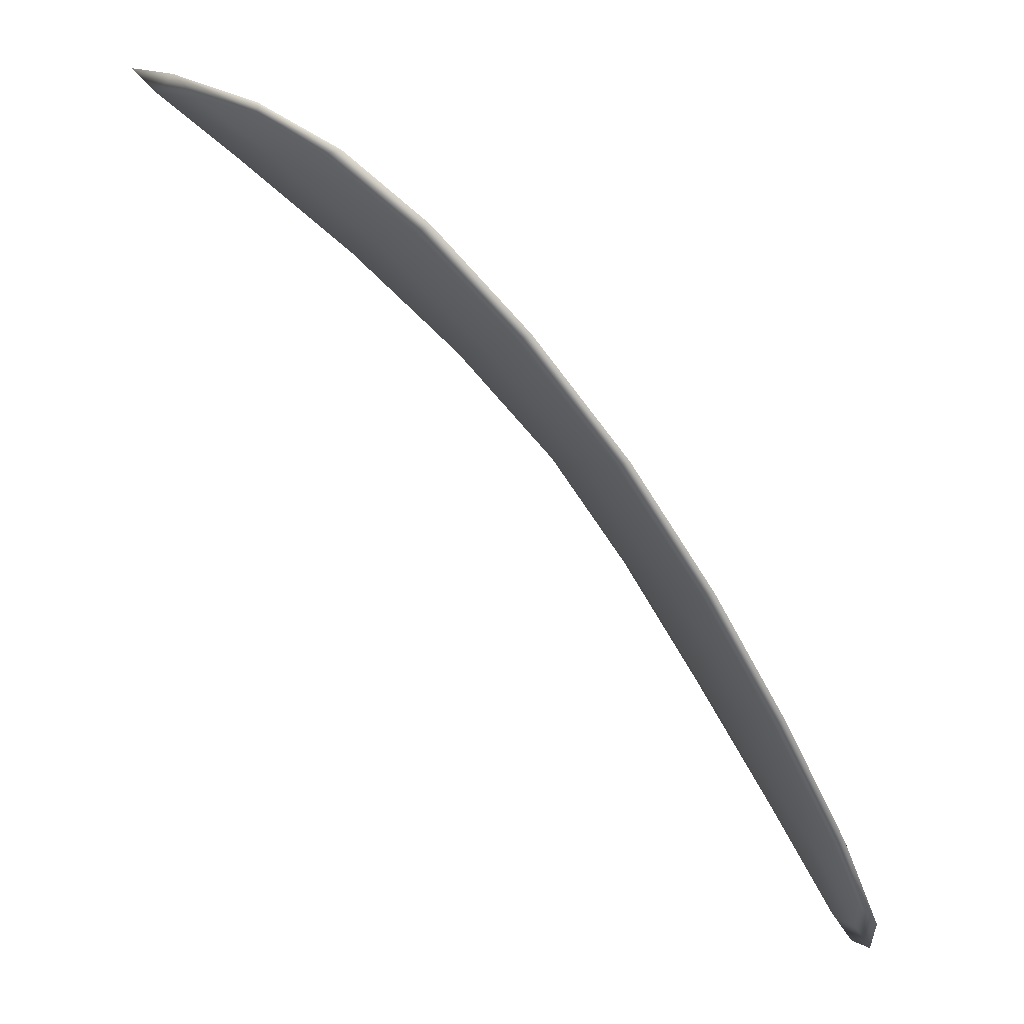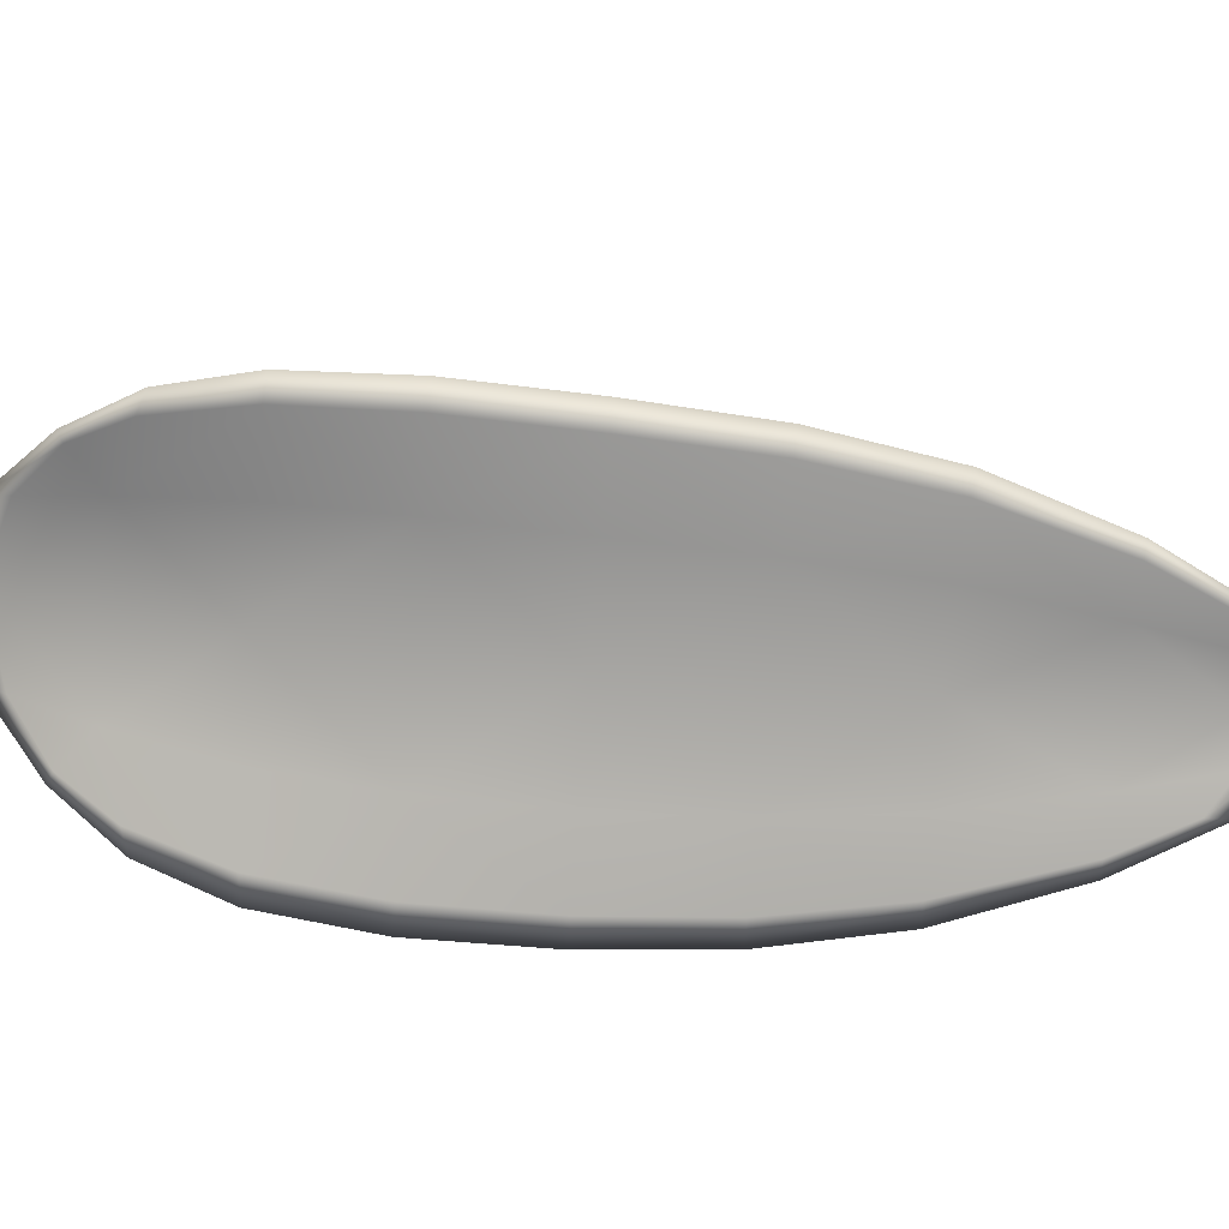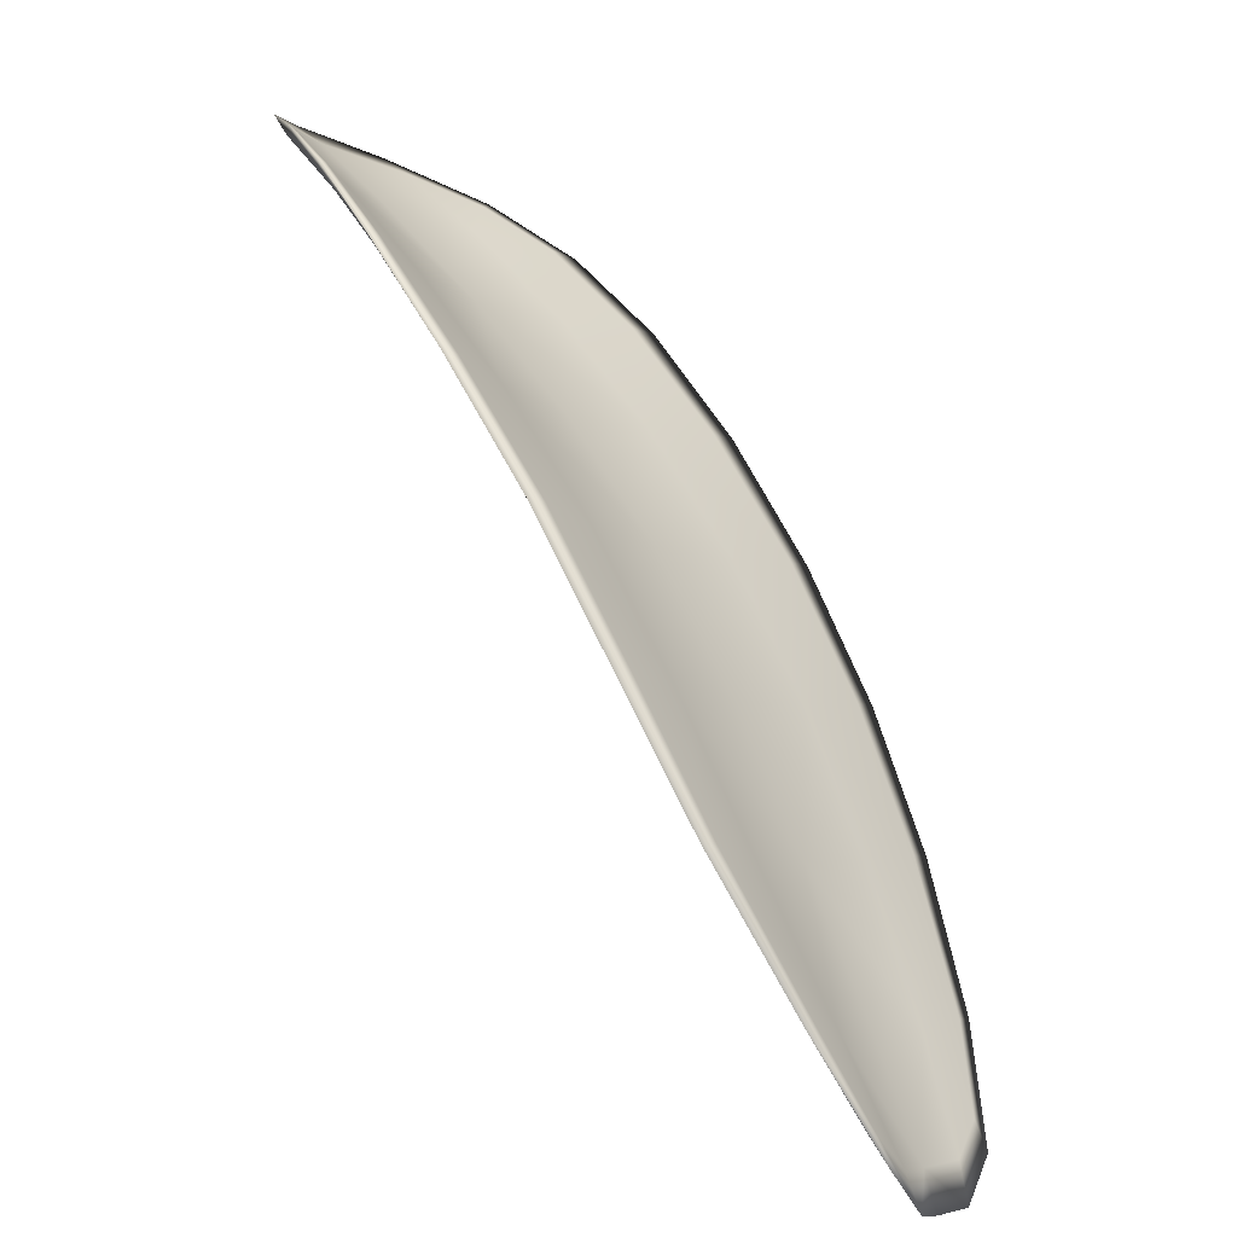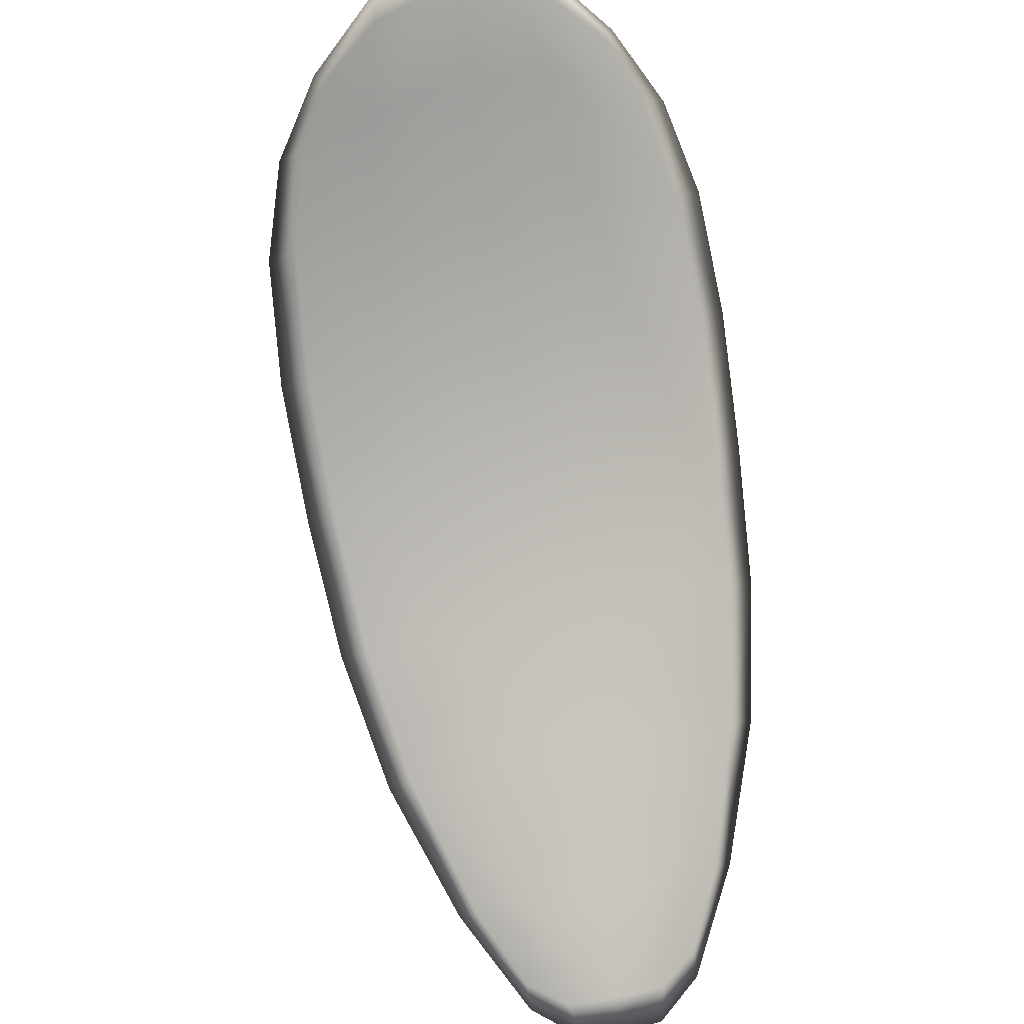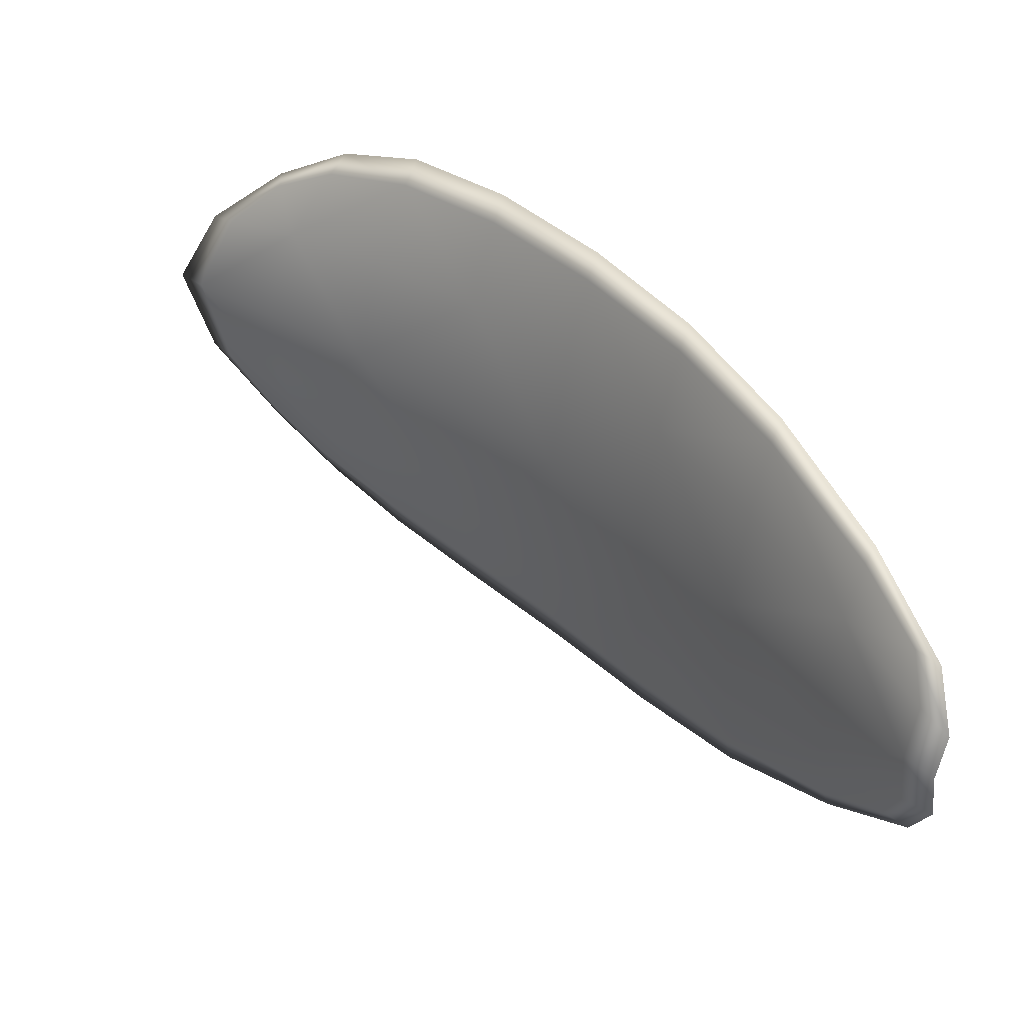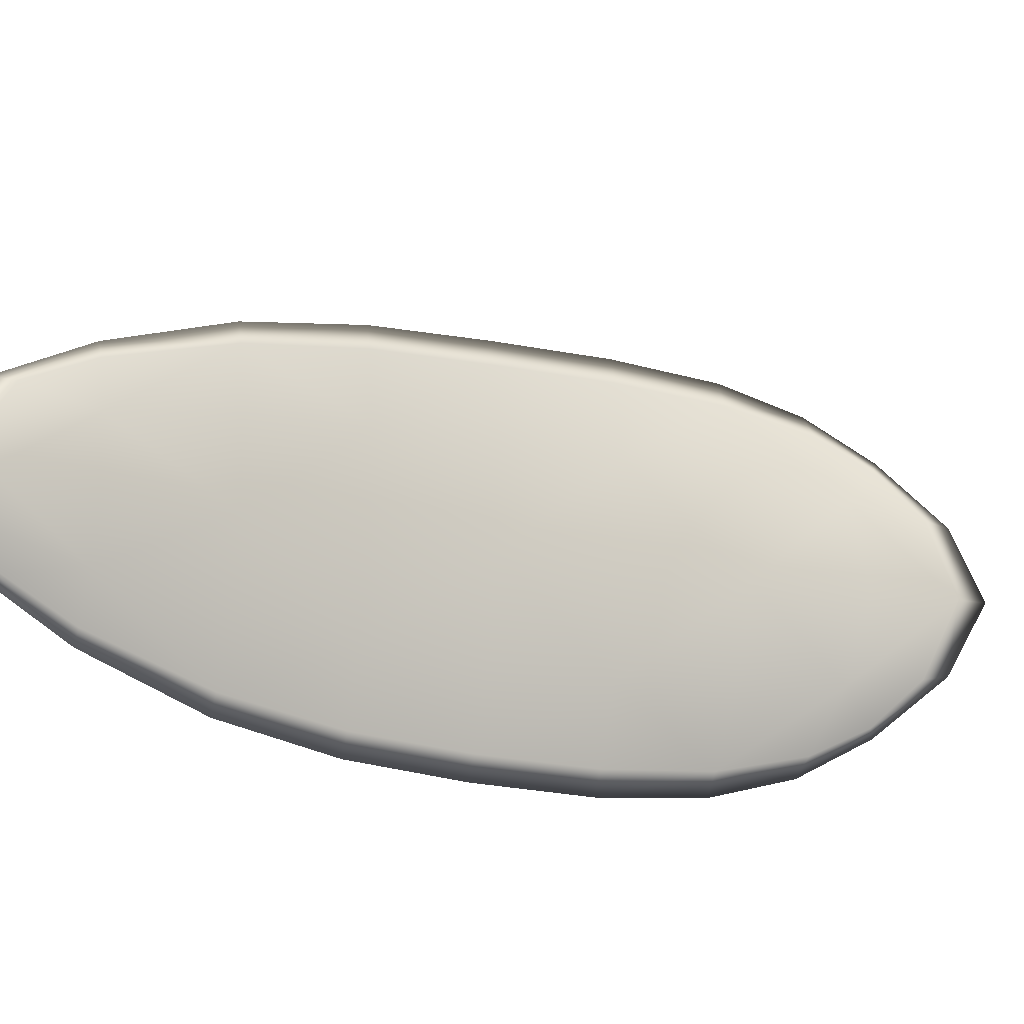
<metadata>
{"format":"obj","ext":"obj","renderer":"f3d","projection":"perspective","resolution":1024,"background":"white","views":[{"elev":-72.9,"azim":177.2,"up":"+Z"},{"elev":29.1,"azim":-126.8,"up":"+Z"},{"elev":7.3,"azim":-140.7,"up":"+Y"},{"elev":-31.7,"azim":97.7,"up":"+Y"},{"elev":-45.4,"azim":-176.2,"up":"+Y"},{"elev":-25.9,"azim":23.1,"up":"+Z"}]}
</metadata>
<code>
v -2.391 0.8085 -1.158
v -2.391 0.809 -1.161
v -2.393 0.8071 -1.161
v -2.393 0.8067 -1.158
v -2.394 0.8065 -1.156
v -2.392 0.8081 -1.156
v -2.391 0.8091 -1.157
v -2.39 0.8098 -1.159
v -2.389 0.8104 -1.161
v -2.392 0.8095 -1.163
v -2.393 0.8098 -1.164
v -2.395 0.8084 -1.165
v -2.394 0.8078 -1.163
v -2.39 0.8106 -1.162
v -2.391 0.8104 -1.164
v -2.401 0.8004 -1.164
v -2.401 0.8009 -1.166
v -2.403 0.798 -1.165
v -2.403 0.7976 -1.164
v -2.402 0.797 -1.162
v -2.4 0.7998 -1.161
v -2.398 0.8025 -1.161
v -2.399 0.8031 -1.164
v -2.399 0.8037 -1.165
v -2.4 0.7994 -1.159
v -2.402 0.7966 -1.159
v -2.402 0.7964 -1.158
v -2.4 0.7991 -1.157
v -2.398 0.8018 -1.156
v -2.398 0.802 -1.158
v -2.396 0.8045 -1.158
v -2.396 0.8049 -1.161
v -2.396 0.8043 -1.156
v -2.397 0.8056 -1.163
v -2.397 0.8062 -1.165
v -2.404 0.7946 -1.164
v -2.405 0.795 -1.165
v -2.406 0.7931 -1.164
v -2.406 0.7923 -1.163
v -2.405 0.792 -1.162
v -2.404 0.7941 -1.162
v -2.404 0.7939 -1.16
v -2.405 0.7918 -1.161
v -2.405 0.7923 -1.16
v -2.404 0.7937 -1.159
v -2.391 0.8084 -1.158
v -2.391 0.8088 -1.161
v -2.389 0.8102 -1.161
v -2.389 0.8096 -1.159
v -2.391 0.809 -1.157
v -2.392 0.808 -1.156
v -2.394 0.8063 -1.156
v -2.393 0.8065 -1.158
v -2.393 0.8069 -1.161
v -2.392 0.8093 -1.163
v -2.393 0.8097 -1.164
v -2.391 0.8103 -1.164
v -2.39 0.8105 -1.163
v -2.394 0.8076 -1.163
v -2.395 0.8082 -1.165
v -2.401 0.8003 -1.164
v -2.401 0.8008 -1.166
v -2.399 0.8036 -1.166
v -2.399 0.803 -1.164
v -2.398 0.8023 -1.161
v -2.4 0.7997 -1.161
v -2.402 0.7969 -1.162
v -2.403 0.7974 -1.164
v -2.403 0.7979 -1.165
v -2.4 0.7992 -1.159
v -2.398 0.8019 -1.158
v -2.398 0.8017 -1.156
v -2.4 0.799 -1.157
v -2.402 0.7963 -1.158
v -2.402 0.7965 -1.159
v -2.396 0.8043 -1.158
v -2.396 0.8047 -1.161
v -2.396 0.8042 -1.156
v -2.396 0.8054 -1.163
v -2.397 0.8061 -1.165
v -2.404 0.7944 -1.164
v -2.405 0.7949 -1.165
v -2.404 0.794 -1.162
v -2.405 0.7919 -1.162
v -2.406 0.7922 -1.163
v -2.406 0.7931 -1.164
v -2.404 0.7937 -1.16
v -2.404 0.7936 -1.159
v -2.405 0.7922 -1.16
v -2.405 0.7917 -1.161
v -2.405 0.795 -1.165
v -2.406 0.7926 -1.164
v -2.403 0.7981 -1.166
v -2.406 0.7931 -1.164
v -2.406 0.7911 -1.161
v -2.405 0.7917 -1.16
v -2.406 0.7912 -1.162
v -2.405 0.7922 -1.16
v -2.392 0.8079 -1.156
v -2.39 0.8091 -1.157
v -2.394 0.8064 -1.155
v -2.391 0.809 -1.157
v -2.389 0.8109 -1.162
v -2.391 0.8106 -1.164
v -2.388 0.8108 -1.161
v -2.391 0.8103 -1.164
v -2.393 0.8098 -1.165
v -2.395 0.8085 -1.166
v -2.406 0.7915 -1.163
v -2.404 0.7936 -1.159
v -2.402 0.7963 -1.157
v -2.389 0.8101 -1.159
v -2.396 0.8042 -1.155
v -2.398 0.8016 -1.156
v -2.397 0.8064 -1.166
v -2.4 0.8038 -1.166
v -2.401 0.8011 -1.166
v -2.4 0.799 -1.156
f 1 2 3
f 1 3 4
f 1 4 5
f 1 5 6
f 1 6 7
f 1 7 8
f 1 8 9
f 1 9 2
f 10 11 12
f 10 12 13
f 10 13 3
f 10 3 2
f 10 2 9
f 10 9 14
f 10 14 15
f 10 15 11
f 16 17 18
f 16 18 19
f 16 19 20
f 16 20 21
f 16 21 22
f 16 22 23
f 16 23 24
f 16 24 17
f 25 21 20
f 25 20 26
f 25 26 27
f 25 27 28
f 25 28 29
f 25 29 30
f 25 30 22
f 25 22 21
f 31 32 22
f 31 22 30
f 31 30 29
f 31 29 33
f 31 33 5
f 31 5 4
f 31 4 3
f 31 3 32
f 34 35 24
f 34 24 23
f 34 23 22
f 34 22 32
f 34 32 3
f 34 3 13
f 34 13 12
f 34 12 35
f 36 37 38
f 36 38 39
f 36 39 40
f 36 40 41
f 36 41 20
f 36 20 19
f 36 19 18
f 36 18 37
f 42 41 40
f 42 40 43
f 42 43 44
f 42 44 45
f 42 45 27
f 42 27 26
f 42 26 20
f 42 20 41
f 46 47 48
f 46 48 49
f 46 49 50
f 46 50 51
f 46 51 52
f 46 52 53
f 46 53 54
f 46 54 47
f 55 56 57
f 55 57 58
f 55 58 48
f 55 48 47
f 55 47 54
f 55 54 59
f 55 59 60
f 55 60 56
f 61 62 63
f 61 63 64
f 61 64 65
f 61 65 66
f 61 66 67
f 61 67 68
f 61 68 69
f 61 69 62
f 70 66 65
f 70 65 71
f 70 71 72
f 70 72 73
f 70 73 74
f 70 74 75
f 70 75 67
f 70 67 66
f 76 77 54
f 76 54 53
f 76 53 52
f 76 52 78
f 76 78 72
f 76 72 71
f 76 71 65
f 76 65 77
f 79 80 60
f 79 60 59
f 79 59 54
f 79 54 77
f 79 77 65
f 79 65 64
f 79 64 63
f 79 63 80
f 81 82 69
f 81 69 68
f 81 68 67
f 81 67 83
f 81 83 84
f 81 84 85
f 81 85 86
f 81 86 82
f 87 83 67
f 87 67 75
f 87 75 74
f 87 74 88
f 87 88 89
f 87 89 90
f 87 90 84
f 87 84 83
f 91 92 38
f 91 38 37
f 91 37 18
f 91 18 93
f 91 93 69
f 91 69 82
f 91 82 94
f 91 94 92
f 95 96 44
f 95 44 43
f 95 43 40
f 95 40 97
f 95 97 84
f 95 84 90
f 95 90 98
f 95 98 96
f 99 100 7
f 99 7 6
f 99 6 5
f 99 5 101
f 99 101 52
f 99 52 51
f 99 51 102
f 99 102 100
f 103 104 15
f 103 15 14
f 103 14 9
f 103 9 105
f 103 105 48
f 103 48 58
f 103 58 106
f 103 106 104
f 107 108 12
f 107 12 11
f 107 11 15
f 107 15 104
f 107 104 106
f 107 106 56
f 107 56 60
f 107 60 108
f 109 97 40
f 109 40 39
f 109 39 38
f 109 38 92
f 109 92 94
f 109 94 85
f 109 85 84
f 109 84 97
f 110 111 27
f 110 27 45
f 110 45 44
f 110 44 96
f 110 96 98
f 110 98 88
f 110 88 74
f 110 74 111
f 112 105 9
f 112 9 8
f 112 8 7
f 112 7 100
f 112 100 102
f 112 102 49
f 112 49 48
f 112 48 105
f 113 101 5
f 113 5 33
f 113 33 29
f 113 29 114
f 113 114 72
f 113 72 78
f 113 78 52
f 113 52 101
f 115 116 24
f 115 24 35
f 115 35 12
f 115 12 108
f 115 108 60
f 115 60 80
f 115 80 63
f 115 63 116
f 117 93 18
f 117 18 17
f 117 17 24
f 117 24 116
f 117 116 63
f 117 63 62
f 117 62 69
f 117 69 93
f 118 114 29
f 118 29 28
f 118 28 27
f 118 27 111
f 118 111 74
f 118 74 73
f 118 73 72
f 118 72 114

</code>
